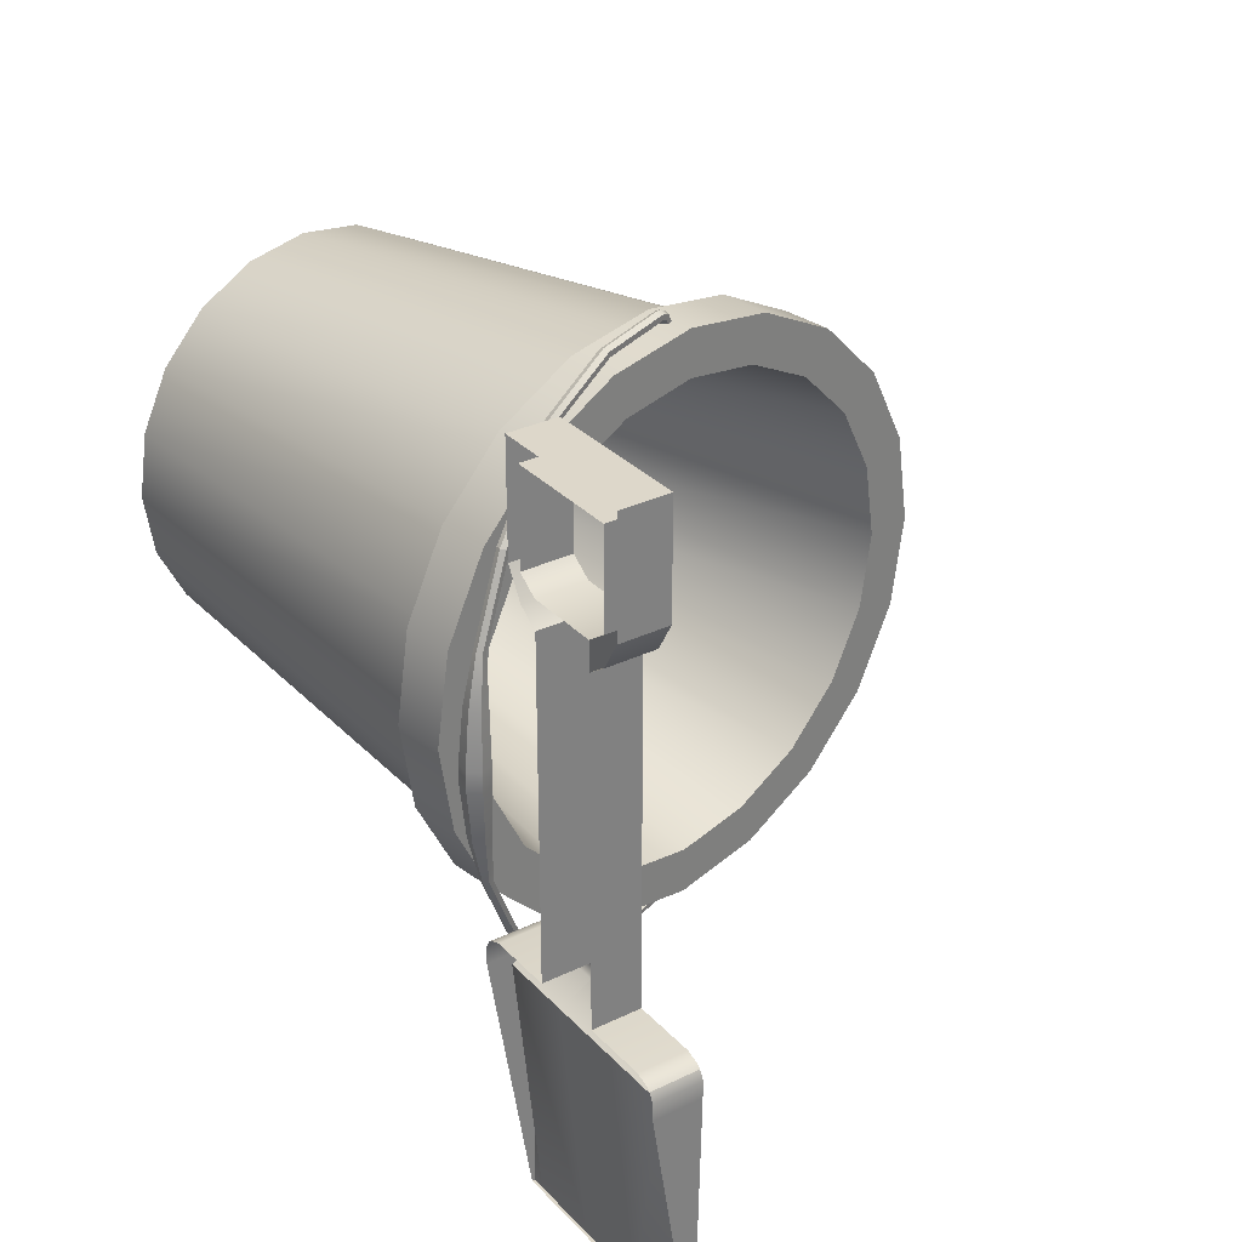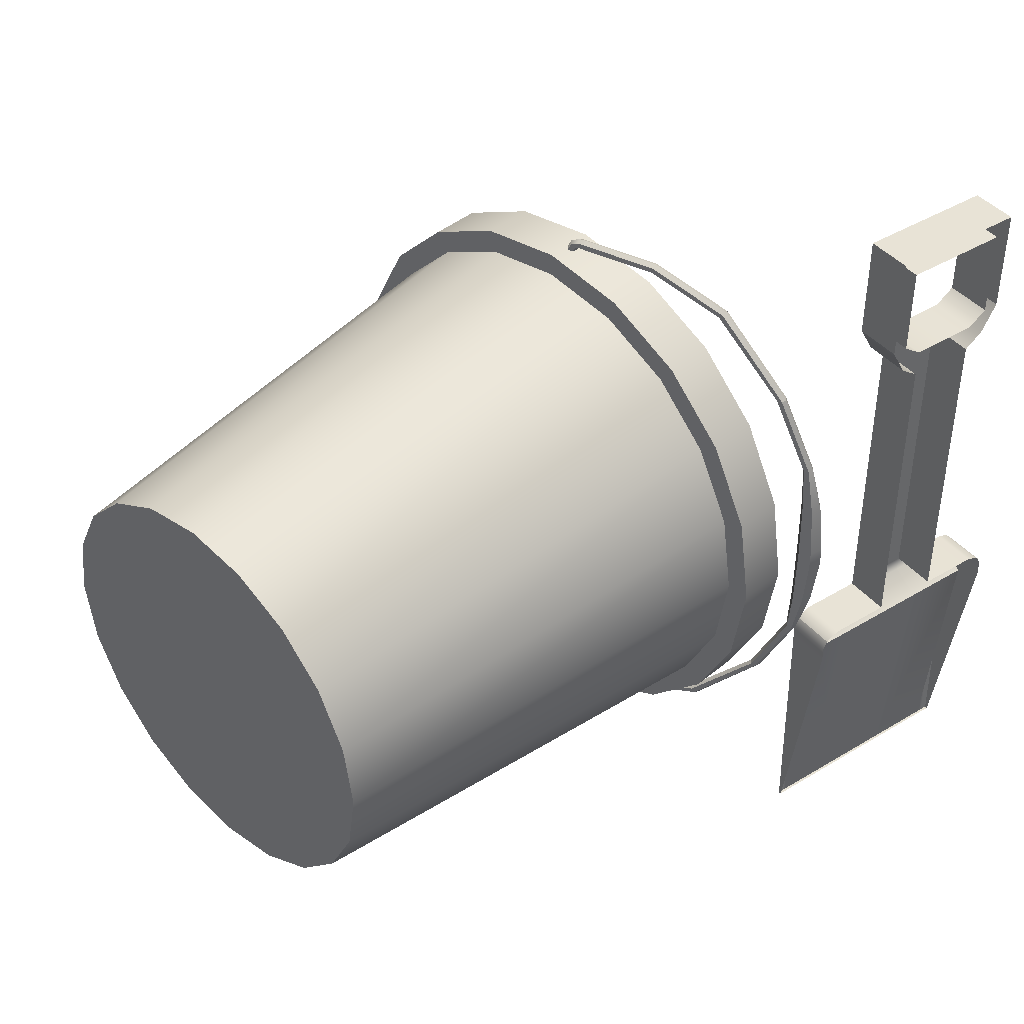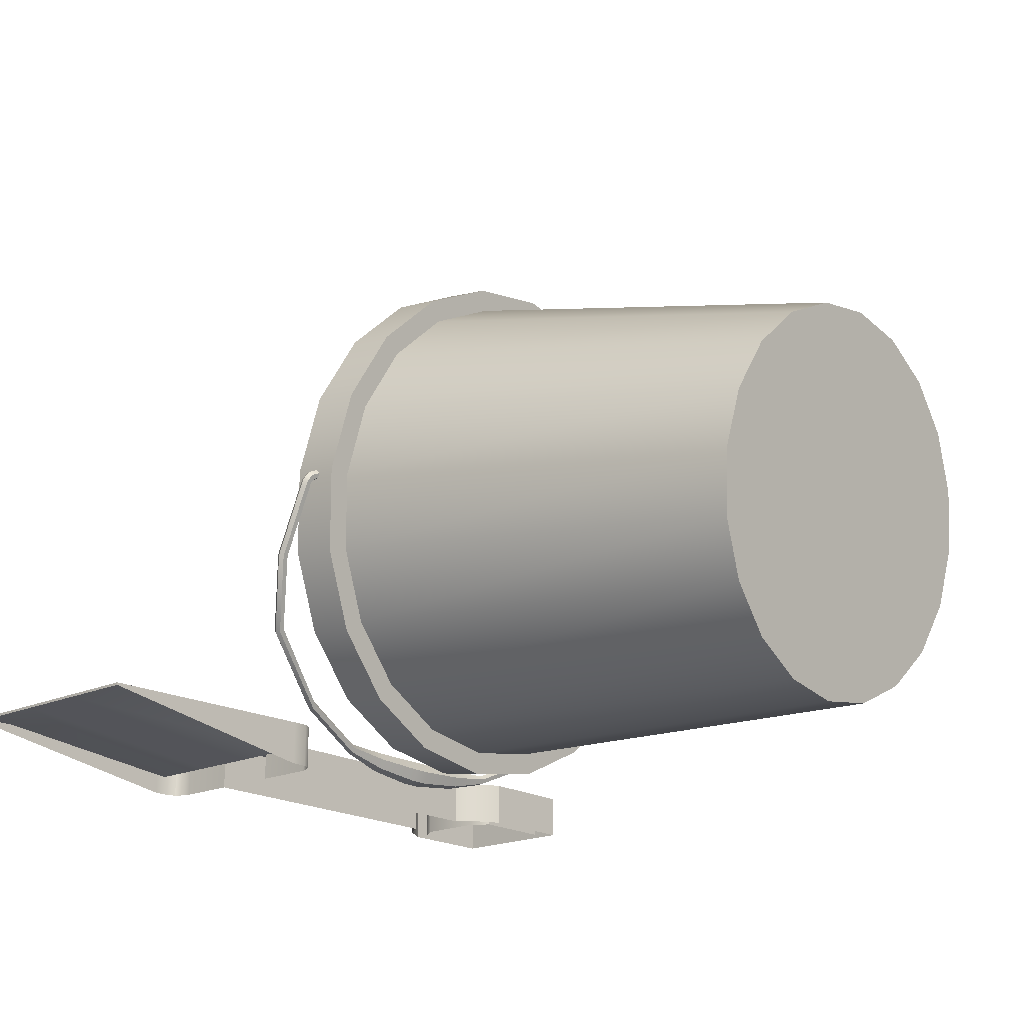
<metadata>
{"format":"obj","ext":"obj","renderer":"f3d","projection":"perspective","resolution":1024,"background":"white","views":[{"elev":30.9,"azim":55.3,"up":"+Z"},{"elev":41.7,"azim":-36.0,"up":"+Z"},{"elev":-19.4,"azim":-138.9,"up":"+Y"}]}
</metadata>
<code>
g default
v -3.108 2.293 -1.674
v -3.183 2.778 -1.424
v -3.243 3.163 -1.035
v -3.282 3.41 -0.5441
v -3.295 3.495 0
v -3.282 3.41 0.5441
v -3.243 3.163 1.035
v -3.183 2.778 1.424
v -3.108 2.293 1.674
v -3.025 1.755 1.761
v -2.941 1.218 1.674
v -2.866 0.7328 1.424
v -2.806 0.3479 1.035
v -2.767 0.1008 0.5441
v -2.754 0.01562 0
v -2.767 0.1008 -0.5441
v -2.806 0.3479 -1.035
v -2.866 0.7328 -1.424
v -2.941 1.218 -1.674
v -3.025 1.755 -1.761
v 0.8236 3.046 -2.105
v 0.7288 3.656 -1.791
v 0.6536 4.14 -1.301
v 0.6053 4.45 -0.6841
v 0.5887 4.557 0
v 0.6053 4.45 0.6841
v 0.6536 4.14 1.301
v 0.7288 3.656 1.791
v 0.8236 3.046 2.105
v 0.9286 2.37 2.214
v 1.034 1.694 2.105
v 1.128 1.084 1.791
v 1.204 0.6 1.301
v 1.252 0.2892 0.6841
v 1.269 0.1822 0
v 1.252 0.2892 -0.6841
v 1.204 0.6 -1.301
v 1.128 1.084 -1.791
v 1.034 1.694 -2.105
v 0.9286 2.37 -2.214
v -3.025 1.755 -0
v 1.257 3.055 -1.928
v 1.17 3.613 -1.64
v 1.101 4.056 -1.192
v 1.057 4.341 -0.6265
v 1.041 4.439 0
v 1.057 4.341 0.6265
v 1.101 4.056 1.192
v 1.17 3.613 1.64
v 1.257 3.055 1.928
v 1.353 2.436 2.027
v 1.449 1.817 1.928
v 1.536 1.258 1.64
v 1.605 0.815 1.192
v 1.649 0.5305 0.6265
v 1.664 0.4324 0
v 1.649 0.5305 -0.6265
v 1.605 0.815 -1.192
v 1.536 1.258 -1.64
v 1.449 1.817 -1.928
v 1.353 2.436 -2.027
v 0.814 3.108 -2.298
v 0.7105 3.773 -1.955
v 1.135 3.839 -1.955
v 1.238 3.173 -2.298
v 0.6284 4.301 -1.42
v 1.053 4.367 -1.42
v 0.5757 4.641 -0.7467
v 0.9998 4.706 -0.7467
v 0.5576 4.757 -0
v 0.9817 4.823 0
v 0.5757 4.641 0.7467
v 0.9998 4.706 0.7467
v 0.6284 4.301 1.42
v 1.053 4.367 1.42
v 0.7105 3.773 1.955
v 1.135 3.839 1.955
v 0.814 3.108 2.298
v 1.238 3.173 2.298
v 0.9286 2.37 2.416
v 1.353 2.436 2.416
v 1.043 1.632 2.298
v 1.467 1.698 2.298
v 1.147 0.9663 1.955
v 1.571 1.032 1.955
v 1.229 0.4381 1.42
v 1.653 0.504 1.42
v 1.282 0.09895 0.7467
v 1.706 0.1649 0.7467
v 1.3 -0.01792 0
v 1.724 0.04799 0
v 1.282 0.09895 -0.7467
v 1.706 0.1649 -0.7467
v 1.229 0.4381 -1.42
v 1.653 0.504 -1.42
v 1.147 0.9663 -1.955
v 1.571 1.032 -1.955
v 1.043 1.632 -2.298
v 1.467 1.698 -2.298
v 0.9286 2.37 -2.416
v 1.353 2.436 -2.416
v -2.808 2.218 -1.306
v -2.867 2.597 -1.111
v -2.743 1.799 -0
v -2.914 2.897 -0.8072
v -2.944 3.09 -0.4244
v -2.954 3.156 0
v -2.944 3.09 0.4244
v -2.914 2.897 0.8072
v -2.867 2.597 1.111
v -2.808 2.218 1.306
v -2.743 1.799 1.373
v -2.678 1.38 1.306
v -2.619 1.002 1.111
v -2.573 0.7013 0.8072
v -2.543 0.5085 0.4244
v -2.532 0.4421 0
v -2.543 0.5085 -0.4244
v -2.573 0.7013 -0.8072
v -2.619 1.002 -1.111
v -2.678 1.38 -1.306
v -2.743 1.799 -1.373
g Bucket
f 1 2 21
f 21 2 22
f 2 3 22
f 22 3 23
f 3 4 23
f 23 4 24
f 4 5 24
f 24 5 25
f 5 6 25
f 25 6 26
f 6 7 26
f 26 7 27
f 7 8 27
f 27 8 28
f 8 9 28
f 28 9 29
f 9 10 29
f 29 10 30
f 10 11 30
f 30 11 31
f 11 12 31
f 31 12 32
f 12 13 32
f 32 13 33
f 13 14 33
f 33 14 34
f 14 15 34
f 34 15 35
f 15 16 35
f 35 16 36
f 16 17 36
f 36 17 37
f 17 18 37
f 37 18 38
f 18 19 38
f 38 19 39
f 19 20 39
f 39 20 40
f 20 1 40
f 40 1 21
f 2 1 41
f 3 2 41
f 4 3 41
f 5 4 41
f 6 5 41
f 7 6 41
f 8 7 41
f 9 8 41
f 10 9 41
f 11 10 41
f 12 11 41
f 13 12 41
f 14 13 41
f 15 14 41
f 16 15 41
f 17 16 41
f 18 17 41
f 19 18 41
f 20 19 41
f 1 20 41
f 102 103 104
f 103 105 104
f 105 106 104
f 106 107 104
f 107 108 104
f 108 109 104
f 109 110 104
f 110 111 104
f 111 112 104
f 112 113 104
f 113 114 104
f 114 115 104
f 115 116 104
f 116 117 104
f 117 118 104
f 118 119 104
f 119 120 104
f 120 121 104
f 121 122 104
f 122 102 104
f 62 63 65
f 65 63 64
f 63 66 64
f 64 66 67
f 66 68 67
f 67 68 69
f 68 70 69
f 69 70 71
f 70 72 71
f 71 72 73
f 72 74 73
f 73 74 75
f 74 76 75
f 75 76 77
f 76 78 77
f 77 78 79
f 78 80 79
f 79 80 81
f 80 82 81
f 81 82 83
f 82 84 83
f 83 84 85
f 84 86 85
f 85 86 87
f 86 88 87
f 87 88 89
f 88 90 89
f 89 90 91
f 90 92 91
f 91 92 93
f 92 94 93
f 93 94 95
f 94 96 95
f 95 96 97
f 96 98 97
f 97 98 99
f 98 100 99
f 99 100 101
f 100 62 101
f 101 62 65
f 21 22 62
f 62 22 63
f 43 42 64
f 64 42 65
f 22 23 63
f 63 23 66
f 44 43 67
f 67 43 64
f 23 24 66
f 66 24 68
f 45 44 69
f 69 44 67
f 24 25 68
f 68 25 70
f 46 45 71
f 71 45 69
f 25 26 70
f 70 26 72
f 47 46 73
f 73 46 71
f 26 27 72
f 72 27 74
f 48 47 75
f 75 47 73
f 27 28 74
f 74 28 76
f 49 48 77
f 77 48 75
f 28 29 76
f 76 29 78
f 50 49 79
f 79 49 77
f 29 30 78
f 78 30 80
f 51 50 81
f 81 50 79
f 30 31 80
f 80 31 82
f 52 51 83
f 83 51 81
f 31 32 82
f 82 32 84
f 53 52 85
f 85 52 83
f 32 33 84
f 84 33 86
f 54 53 87
f 87 53 85
f 33 34 86
f 86 34 88
f 55 54 89
f 89 54 87
f 34 35 88
f 88 35 90
f 56 55 91
f 91 55 89
f 35 36 90
f 90 36 92
f 57 56 93
f 93 56 91
f 36 37 92
f 92 37 94
f 58 57 95
f 95 57 93
f 37 38 94
f 94 38 96
f 59 58 97
f 97 58 95
f 38 39 96
f 96 39 98
f 60 59 99
f 99 59 97
f 39 40 98
f 98 40 100
f 61 60 101
f 101 60 99
f 40 21 100
f 100 21 62
f 42 61 65
f 65 61 101
f 42 43 102
f 102 43 103
f 43 44 103
f 103 44 105
f 44 45 105
f 105 45 106
f 45 46 106
f 106 46 107
f 46 47 107
f 107 47 108
f 47 48 108
f 108 48 109
f 48 49 109
f 109 49 110
f 49 50 110
f 110 50 111
f 50 51 111
f 111 51 112
f 51 52 112
f 112 52 113
f 52 53 113
f 113 53 114
f 53 54 114
f 114 54 115
f 54 55 115
f 115 55 116
f 55 56 116
f 116 56 117
f 56 57 117
f 117 57 118
f 57 58 118
f 118 58 119
f 58 59 119
f 119 59 120
f 59 60 120
f 120 60 121
f 60 61 121
f 121 61 122
f 61 42 122
f 122 42 102
g default
v 3.067 0 1.639
v 3.664 0 1.639
v 3.067 0.4026 1.639
v 3.664 0.4026 1.639
v 3.067 0.4026 -1.14
v 3.664 0.4026 -1.14
v 3.067 0 -1.14
v 3.664 0 -1.14
v 3.067 0.143 -1.422
v 3.664 0.143 -1.422
v 4.331 0.4026 -1.204
v 4.331 0 -1.204
v 4.368 0 -1.422
v 4.368 0.401 -1.422
v 2.4 0.4026 -1.204
v 2.4 0 -1.204
v 2.362 0.401 -1.422
v 2.362 0 -1.422
v 3.664 0.4026 -1.279
v 3.067 0.4026 -1.279
v 2.362 0.4026 -1.279
v 2.362 -0 -1.279
v 4.368 -0 -1.279
v 4.368 0.4026 -1.279
v 3.067 0.3586 -3.595
v 3.664 0.3586 -3.595
v 3.664 0.3352 -3.595
v 3.067 0.3352 -3.595
v 4.368 0.3586 -3.595
v 4.368 0.3352 -3.595
v 2.362 0.3352 -3.595
v 2.362 0.3586 -3.595
v 4.311 0.401 -1.422
v 4.311 0.3586 -3.595
v 4.311 0.3352 -3.595
v 4.292 0 -1.174
v 4.292 0.4026 -1.174
v 4.311 0.4026 -1.279
v 2.419 0.401 -1.422
v 2.419 0.4026 -1.279
v 2.439 0.4026 -1.174
v 2.439 0 -1.174
v 2.419 0.3352 -3.595
v 2.419 0.3586 -3.595
v 4.252 0.143 -1.422
v 4.252 0.3586 -3.595
v 4.252 0.3352 -3.595
v 4.192 0 -1.14
v 4.192 0.4026 -1.14
v 4.252 0.4026 -1.279
v 2.467 0.143 -1.422
v 2.467 0.4026 -1.279
v 2.527 0.4026 -1.14
v 2.527 0 -1.14
v 2.467 0.3352 -3.595
v 2.467 0.3586 -3.595
v 3.067 0 1.875
v 3.664 0 1.875
v 3.664 0.4026 1.875
v 3.067 0.4026 1.875
v 3.827 0 1.754
v 3.827 0.4026 1.754
v 3.827 0.4026 1.99
v 3.827 0 1.99
v 2.903 0 1.754
v 2.903 0.4026 1.754
v 2.903 0 1.99
v 2.903 0.4026 1.99
v 3.964 0 1.99
v 3.964 0.4026 1.99
v 3.964 0.4026 2.227
v 3.964 0 2.227
v 2.767 0 1.99
v 2.767 0.4026 1.99
v 2.767 0 2.227
v 2.767 0.4026 2.227
v 3.827 0 2.751
v 3.827 0.4026 2.751
v 3.964 0 2.751
v 3.964 0.4026 2.751
v 2.903 0 2.751
v 2.903 0.4026 2.751
v 2.767 0.4026 2.751
v 2.767 0 2.751
v 3.827 0 2.897
v 3.827 0.4026 2.897
v 3.964 0 2.897
v 3.964 0.4026 2.897
v 2.903 0 2.897
v 2.903 0.4026 2.897
v 2.767 0.4026 2.897
v 2.767 0 2.897
g Shovel
f 179 180 182
f 182 180 181
f 125 126 127
f 127 126 128
f 147 148 150
f 150 148 149
f 124 130 126
f 126 130 128
f 129 123 127
f 127 123 125
f 127 128 142
f 142 128 141
f 133 134 146
f 146 134 145
f 138 137 144
f 144 137 143
f 128 130 171
f 171 130 170
f 149 148 169
f 169 148 168
f 172 141 171
f 171 141 128
f 129 127 176
f 176 127 175
f 127 142 175
f 175 142 174
f 147 150 178
f 178 150 177
f 142 141 131
f 131 141 132
f 174 142 173
f 173 142 131
f 143 139 144
f 144 139 140
f 146 145 136
f 136 145 135
f 132 141 167
f 167 141 172
f 131 132 147
f 147 132 148
f 132 167 148
f 148 167 168
f 151 136 152
f 136 135 152
f 154 153 139
f 140 139 153
f 178 173 147
f 147 173 131
f 155 136 156
f 156 136 151
f 157 156 152
f 152 156 151
f 159 158 133
f 133 158 134
f 146 160 133
f 133 160 159
f 155 160 136
f 136 160 146
f 143 162 139
f 139 162 161
f 163 162 137
f 137 162 143
f 164 163 138
f 138 163 137
f 166 165 154
f 154 165 153
f 139 161 154
f 154 161 166
f 167 155 168
f 168 155 156
f 169 168 157
f 157 168 156
f 171 170 159
f 159 170 158
f 160 172 159
f 159 172 171
f 167 172 155
f 155 172 160
f 162 174 161
f 161 174 173
f 175 174 163
f 163 174 162
f 176 175 164
f 164 175 163
f 178 177 166
f 166 177 165
f 166 161 178
f 178 161 173
f 191 192 194
f 194 192 193
f 126 125 181
f 181 125 182
f 196 195 198
f 198 195 197
f 124 126 183
f 183 126 184
f 126 181 184
f 184 181 185
f 181 180 185
f 185 180 186
f 125 123 188
f 188 123 187
f 179 182 189
f 189 182 190
f 125 188 182
f 182 188 190
f 183 184 191
f 191 184 192
f 184 185 192
f 192 185 193
f 208 207 210
f 210 207 209
f 188 187 196
f 196 187 195
f 211 212 214
f 214 212 213
f 188 196 190
f 190 196 198
f 185 186 200
f 200 186 199
f 194 193 201
f 201 193 202
f 185 200 193
f 193 200 202
f 189 190 203
f 203 190 204
f 190 198 204
f 204 198 205
f 198 197 205
f 205 197 206
f 201 202 209
f 209 202 210
f 202 200 210
f 210 200 208
f 204 205 212
f 212 205 213
f 205 206 213
f 213 206 214
f 200 199 204
f 204 199 203
f 208 200 212
f 212 200 204
f 208 212 207
f 207 212 211
g default
v 1.163 2.214 -2.467
v 1.163 2.214 -2.513
v 1.199 2.23 -2.537
v 1.236 2.246 -2.513
v 1.236 2.246 -2.467
v 1.199 2.23 -2.444
v 1.421 1.62 -2.468
v 1.427 1.607 -2.512
v 1.466 1.617 -2.534
v 1.5 1.639 -2.512
v 1.494 1.651 -2.468
v 1.455 1.642 -2.446
v 1.144 2.256 -2.469
v 1.137 2.272 -2.512
v 1.17 2.296 -2.533
v 1.211 2.304 -2.512
v 1.218 2.288 -2.469
v 1.184 2.264 -2.448
v 1.128 2.294 -2.457
v 1.112 2.331 -2.481
v 1.141 2.365 -2.493
v 1.185 2.363 -2.481
v 1.201 2.326 -2.457
v 1.172 2.292 -2.445
v 1.114 2.326 -2.403
v 1.096 2.368 -2.404
v 1.123 2.405 -2.404
v 1.169 2.4 -2.404
v 1.188 2.358 -2.403
v 1.16 2.32 -2.403
v 1.682 1.02 -2.244
v 1.696 0.9882 -2.275
v 1.739 0.9883 -2.29
v 1.769 1.02 -2.275
v 1.755 1.052 -2.244
v 1.712 1.051 -2.229
v 1.918 0.4754 -1.59
v 1.937 0.4332 -1.593
v 1.983 0.428 -1.595
v 2.01 0.4651 -1.593
v 1.992 0.5073 -1.59
v 1.946 0.5124 -1.588
v 2.043 0.1894 -0.9357
v 2.061 0.1472 -0.9395
v 2.107 0.142 -0.9414
v 2.134 0.1791 -0.9395
v 2.116 0.2213 -0.9357
v 2.07 0.2264 -0.9338
v 2.024 0.136 -0.5345
v 2.06 0.05281 -0.537
v 2.15 0.04256 -0.5382
v 2.204 0.1156 -0.537
v 2.168 0.1988 -0.5345
v 2.078 0.209 -0.5333
v 2.011 0.1128 -0.08695
v 2.057 0.007394 -0.09008
v 2.171 -0.005593 -0.09164
v 2.24 0.08687 -0.09008
v 2.194 0.1923 -0.08695
v 2.079 0.2053 -0.08539
v 1.236 2.246 2.459
v 1.236 2.246 2.506
v 1.199 2.23 2.529
v 1.163 2.214 2.506
v 1.163 2.214 2.459
v 1.199 2.23 2.436
v 1.494 1.651 2.46
v 1.5 1.639 2.505
v 1.466 1.617 2.527
v 1.427 1.607 2.505
v 1.421 1.62 2.46
v 1.455 1.642 2.438
v 1.218 2.288 2.461
v 1.211 2.304 2.504
v 1.17 2.296 2.525
v 1.137 2.272 2.504
v 1.144 2.256 2.461
v 1.184 2.264 2.44
v 1.201 2.326 2.449
v 1.185 2.363 2.473
v 1.141 2.365 2.485
v 1.112 2.331 2.473
v 1.128 2.294 2.449
v 1.172 2.292 2.437
v 1.188 2.358 2.395
v 1.169 2.4 2.396
v 1.123 2.405 2.396
v 1.096 2.368 2.396
v 1.114 2.326 2.395
v 1.16 2.32 2.395
v 1.755 1.052 2.236
v 1.769 1.02 2.267
v 1.739 0.9883 2.282
v 1.696 0.9882 2.267
v 1.682 1.02 2.236
v 1.712 1.051 2.221
v 1.992 0.5073 1.582
v 2.01 0.4651 1.586
v 1.983 0.428 1.587
v 1.937 0.4332 1.586
v 1.918 0.4754 1.582
v 1.946 0.5124 1.58
v 2.116 0.2213 0.9278
v 2.134 0.1791 0.9316
v 2.107 0.142 0.9335
v 2.061 0.1472 0.9316
v 2.043 0.1894 0.9278
v 2.07 0.2264 0.926
v 2.168 0.1988 0.5267
v 2.204 0.1156 0.5291
v 2.15 0.04257 0.5304
v 2.06 0.05282 0.5291
v 2.024 0.1361 0.5267
v 2.078 0.209 0.5254
v 2.194 0.1923 0.07909
v 2.24 0.08687 0.08222
v 2.171 -0.005585 0.08378
v 2.057 0.007408 0.08221
v 2.011 0.1128 0.07909
v 2.079 0.2053 0.07753
g Handle
f 215 216 221
f 221 216 222
f 216 217 222
f 222 217 223
f 218 224 217
f 217 224 223
f 219 225 218
f 218 225 224
f 220 226 219
f 219 226 225
f 220 215 226
f 226 215 221
f 215 227 216
f 216 227 228
f 216 228 217
f 217 228 229
f 218 217 230
f 230 217 229
f 219 218 231
f 231 218 230
f 220 219 232
f 232 219 231
f 220 232 215
f 215 232 227
f 227 233 228
f 228 233 234
f 228 234 229
f 229 234 235
f 230 229 236
f 236 229 235
f 231 230 237
f 237 230 236
f 232 231 238
f 238 231 237
f 232 238 227
f 227 238 233
f 233 239 234
f 234 239 240
f 234 240 235
f 235 240 241
f 236 235 242
f 242 235 241
f 237 236 243
f 243 236 242
f 238 237 244
f 244 237 243
f 238 244 233
f 233 244 239
f 221 222 245
f 245 222 246
f 222 223 246
f 246 223 247
f 224 248 223
f 223 248 247
f 225 249 224
f 224 249 248
f 226 250 225
f 225 250 249
f 226 221 250
f 250 221 245
f 245 246 251
f 251 246 252
f 246 247 252
f 252 247 253
f 248 254 247
f 247 254 253
f 249 255 248
f 248 255 254
f 250 256 249
f 249 256 255
f 250 245 256
f 256 245 251
f 251 252 257
f 257 252 258
f 252 253 258
f 258 253 259
f 254 260 253
f 253 260 259
f 255 261 254
f 254 261 260
f 256 262 255
f 255 262 261
f 256 251 262
f 262 251 257
f 257 258 263
f 263 258 264
f 258 259 264
f 264 259 265
f 260 266 259
f 259 266 265
f 261 267 260
f 260 267 266
f 262 268 261
f 261 268 267
f 262 257 268
f 268 257 263
f 263 264 269
f 269 264 270
f 264 265 270
f 270 265 271
f 266 272 265
f 265 272 271
f 267 273 266
f 266 273 272
f 268 274 267
f 267 274 273
f 268 263 274
f 274 263 269
f 275 276 281
f 281 276 282
f 276 277 282
f 282 277 283
f 278 284 277
f 277 284 283
f 279 285 278
f 278 285 284
f 280 286 279
f 279 286 285
f 280 275 286
f 286 275 281
f 275 287 276
f 276 287 288
f 276 288 277
f 277 288 289
f 278 277 290
f 290 277 289
f 279 278 291
f 291 278 290
f 280 279 292
f 292 279 291
f 280 292 275
f 275 292 287
f 287 293 288
f 288 293 294
f 288 294 289
f 289 294 295
f 290 289 296
f 296 289 295
f 291 290 297
f 297 290 296
f 292 291 298
f 298 291 297
f 292 298 287
f 287 298 293
f 293 299 294
f 294 299 300
f 294 300 295
f 295 300 301
f 296 295 302
f 302 295 301
f 297 296 303
f 303 296 302
f 298 297 304
f 304 297 303
f 298 304 293
f 293 304 299
f 281 282 305
f 305 282 306
f 282 283 306
f 306 283 307
f 284 308 283
f 283 308 307
f 285 309 284
f 284 309 308
f 286 310 285
f 285 310 309
f 286 281 310
f 310 281 305
f 305 306 311
f 311 306 312
f 306 307 312
f 312 307 313
f 308 314 307
f 307 314 313
f 309 315 308
f 308 315 314
f 310 316 309
f 309 316 315
f 310 305 316
f 316 305 311
f 311 312 317
f 317 312 318
f 312 313 318
f 318 313 319
f 314 320 313
f 313 320 319
f 315 321 314
f 314 321 320
f 316 322 315
f 315 322 321
f 316 311 322
f 322 311 317
f 317 318 323
f 323 318 324
f 318 319 324
f 324 319 325
f 320 326 319
f 319 326 325
f 321 327 320
f 320 327 326
f 322 328 321
f 321 328 327
f 322 317 328
f 328 317 323
f 323 324 329
f 329 324 330
f 324 325 330
f 330 325 331
f 326 332 325
f 325 332 331
f 327 333 326
f 326 333 332
f 328 334 327
f 327 334 333
f 328 323 334
f 334 323 329
f 269 270 333
f 333 270 332
f 270 271 332
f 332 271 331
f 271 272 331
f 331 272 330
f 272 273 330
f 330 273 329
f 273 274 329
f 329 274 334
f 274 269 334
f 334 269 333

</code>
